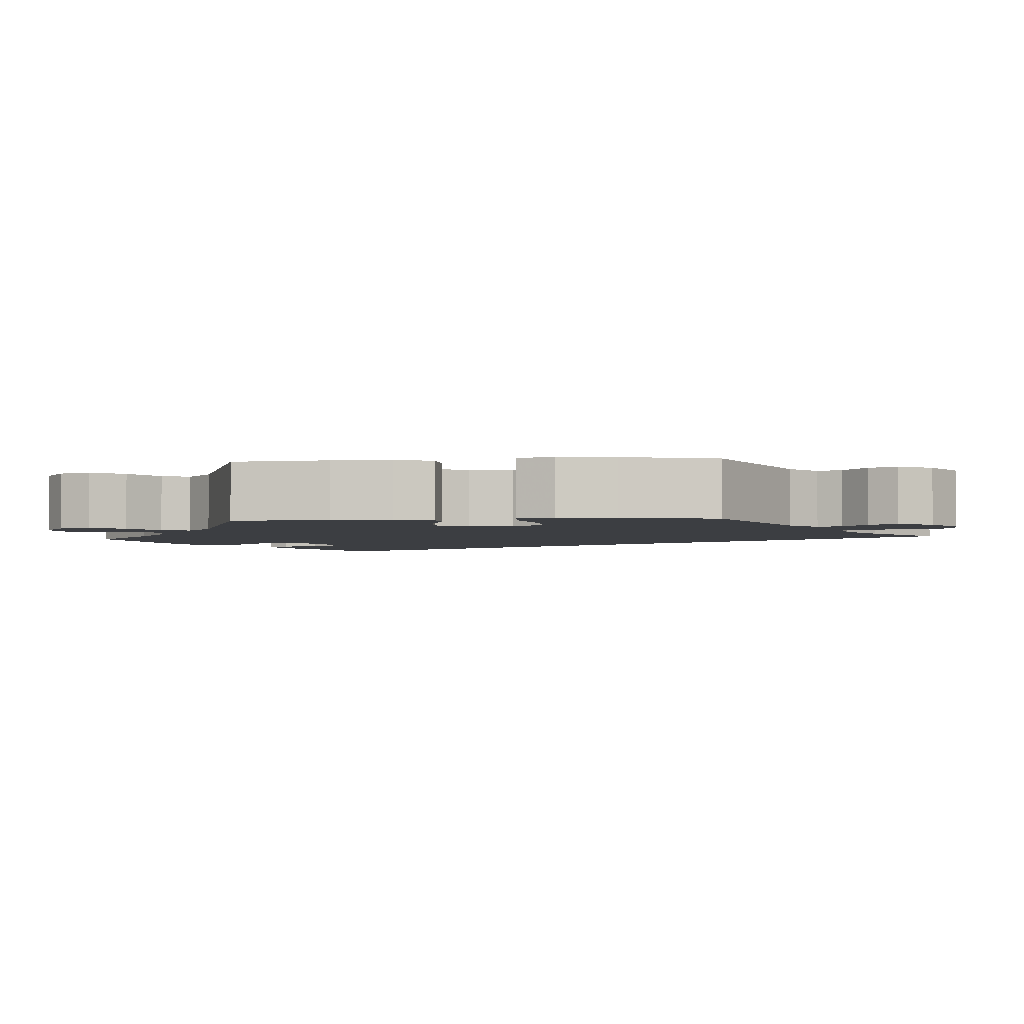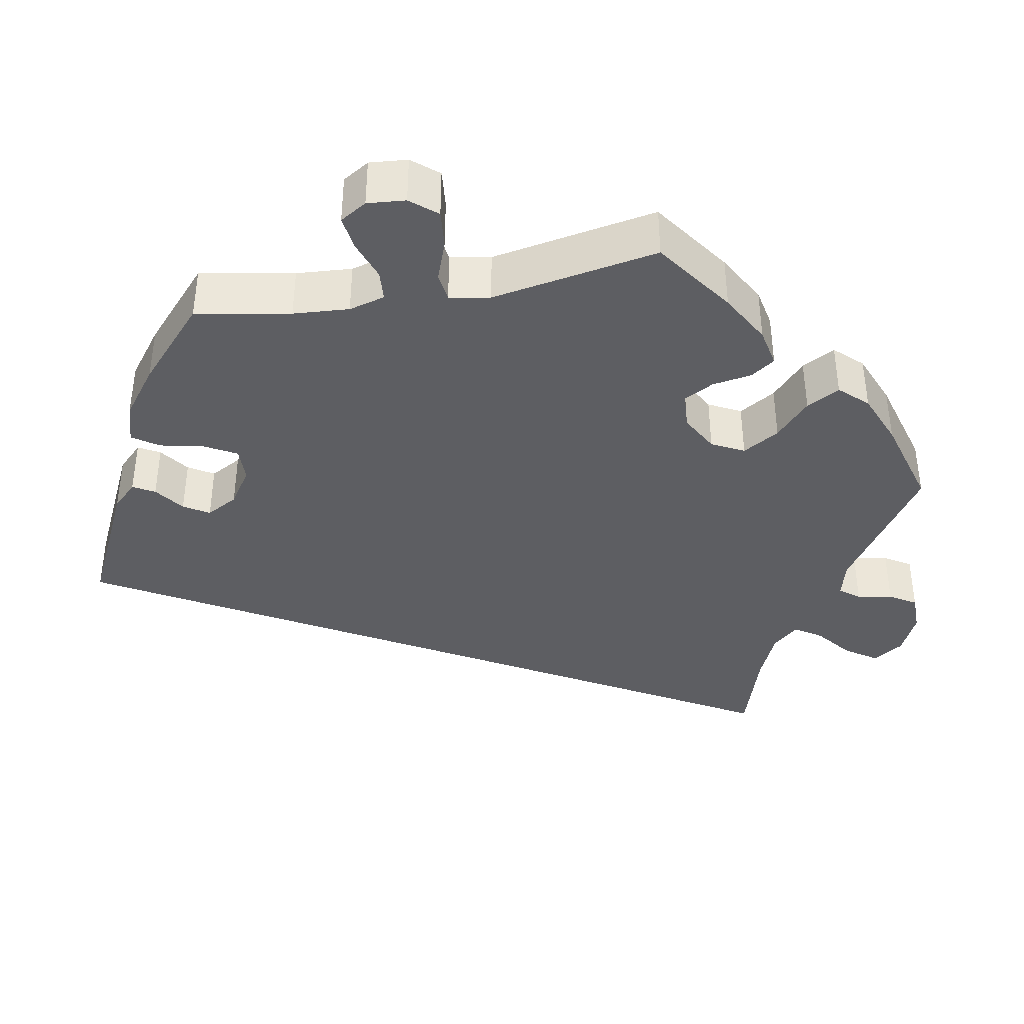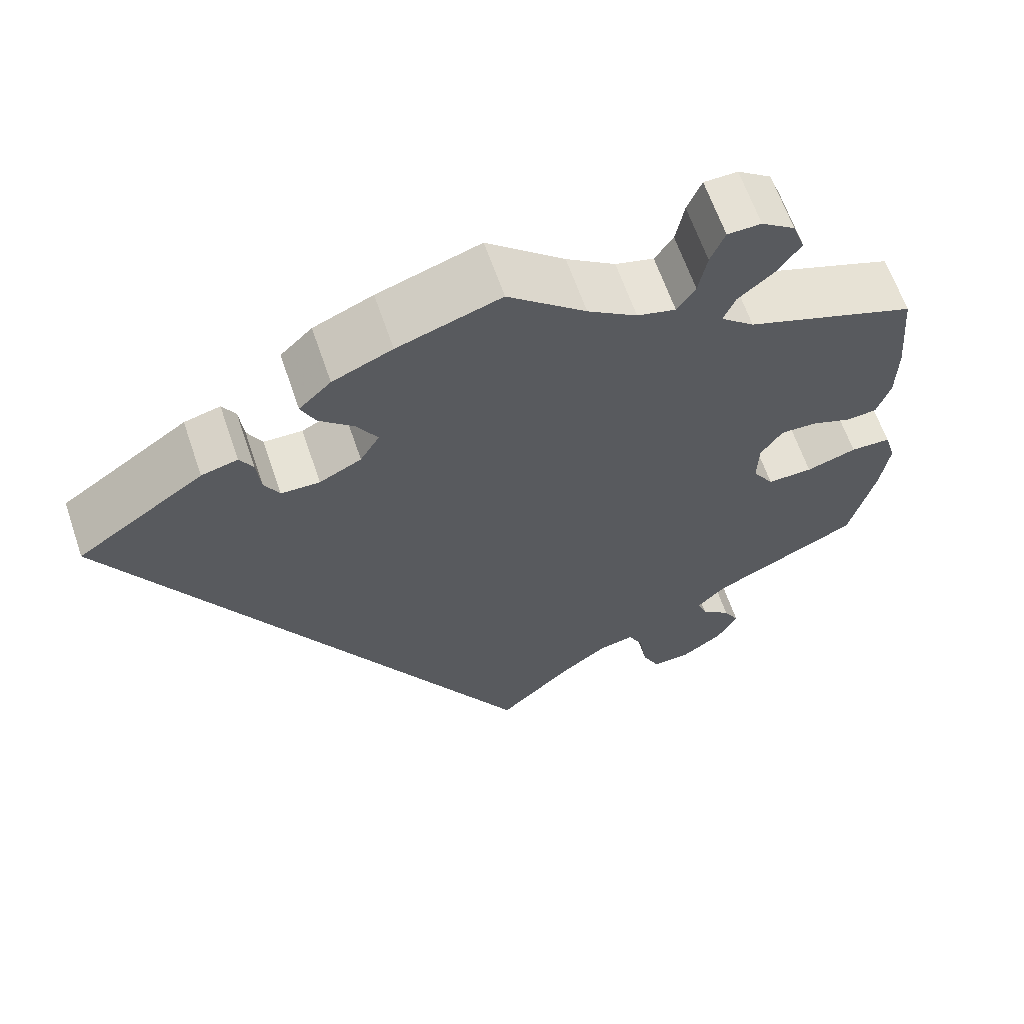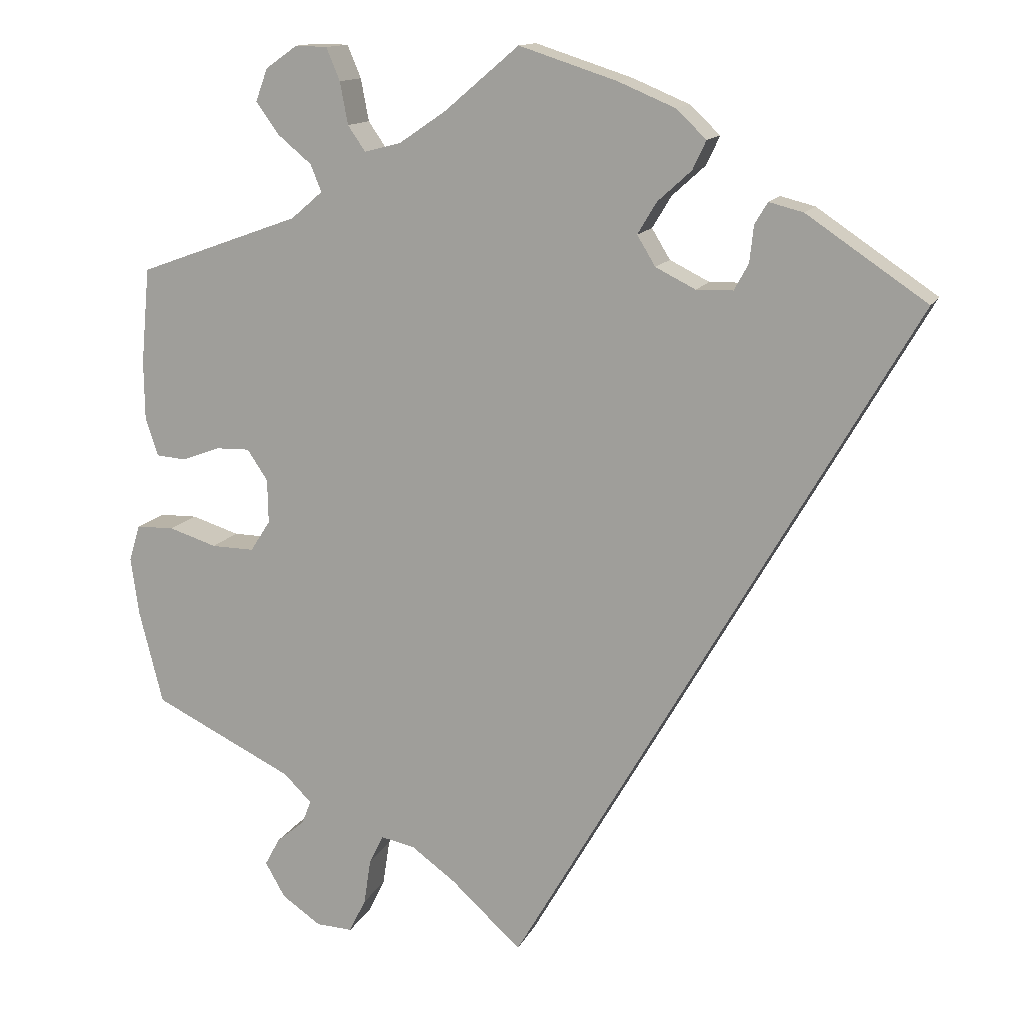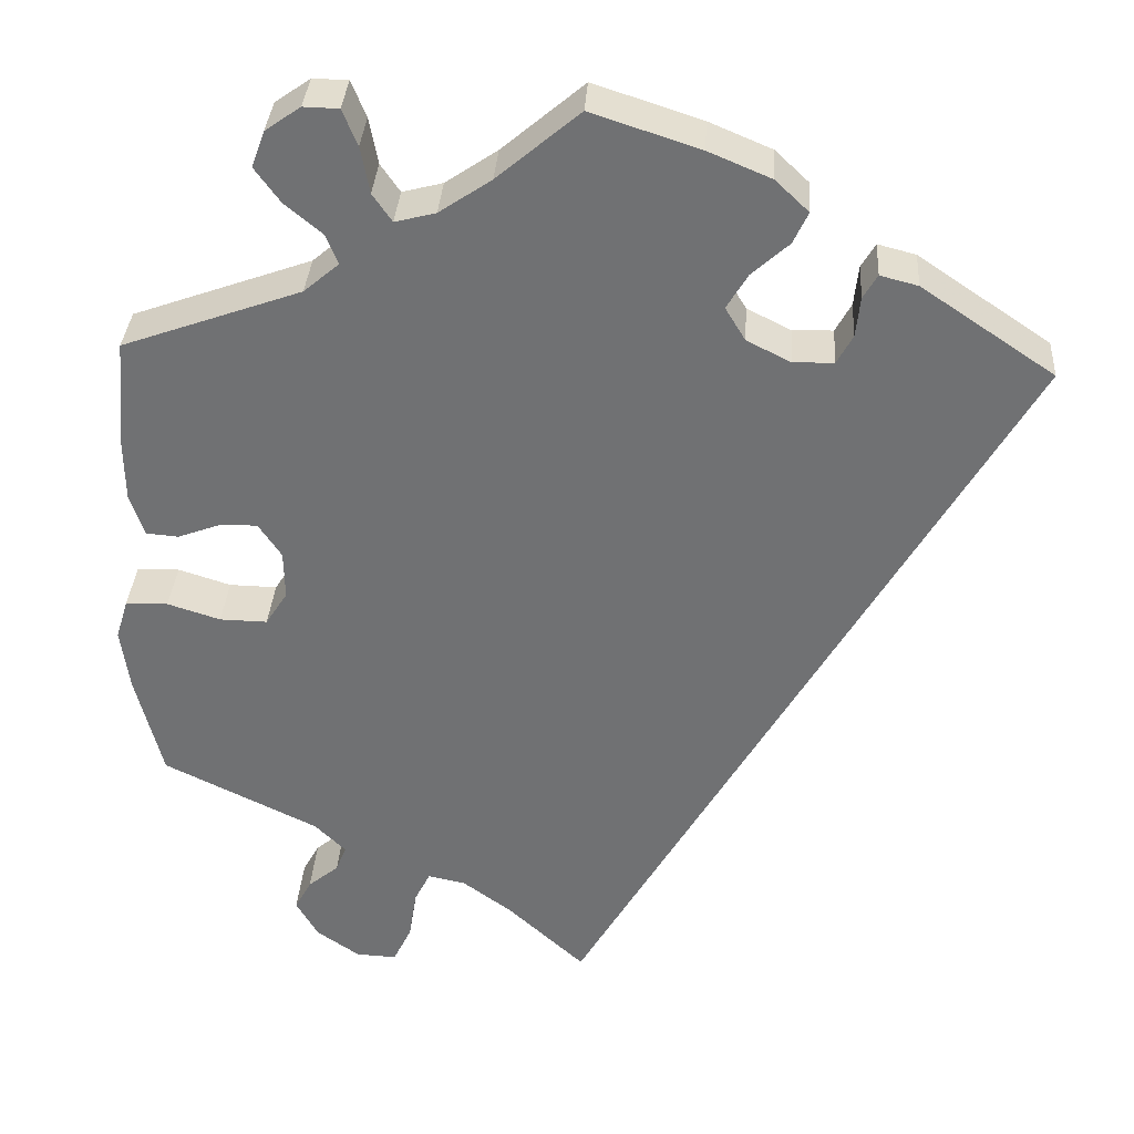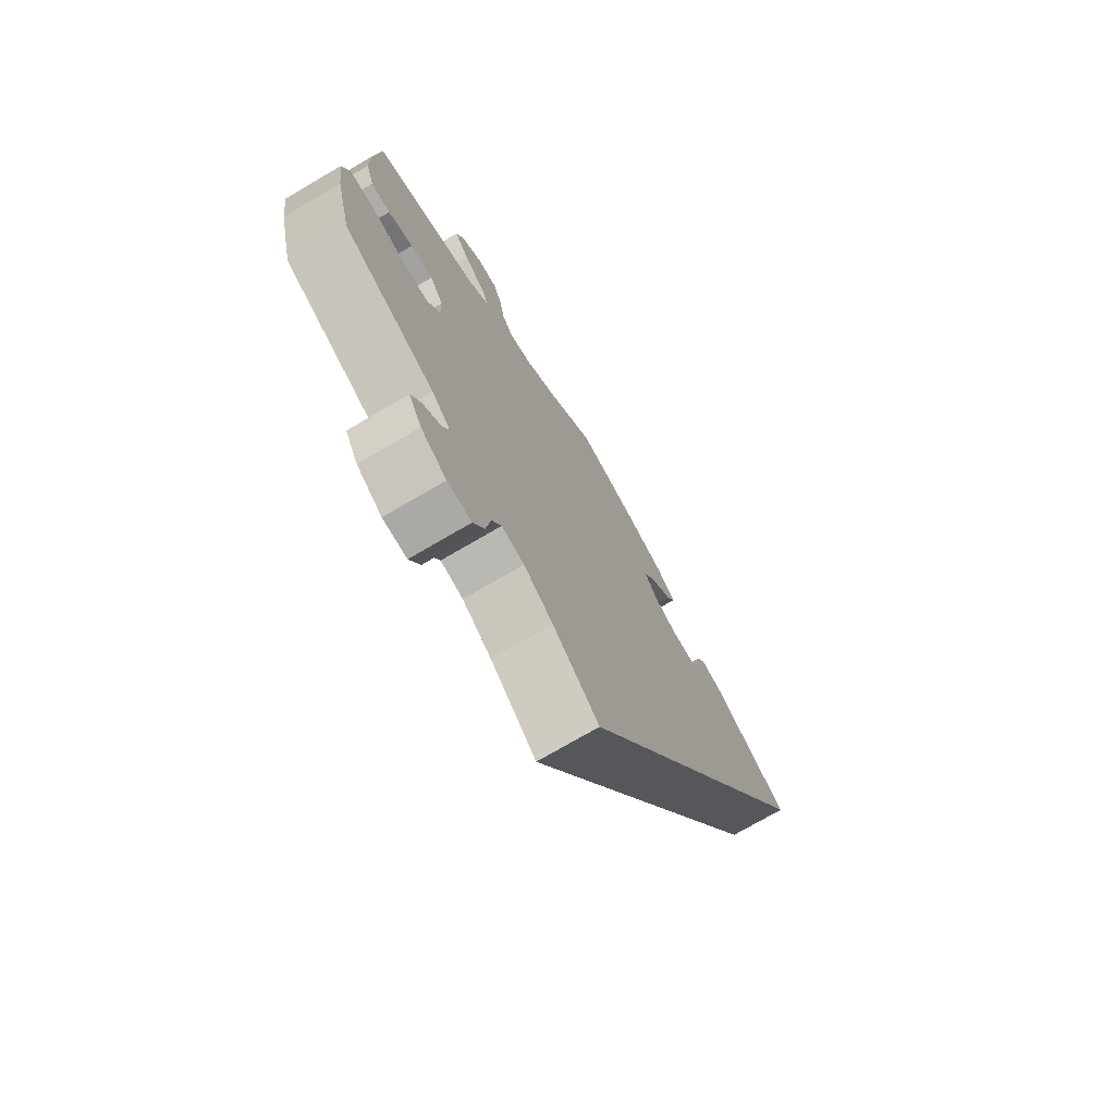
<metadata>
{"format":"obj","ext":"obj","renderer":"f3d","projection":"perspective","resolution":1024,"background":"white","views":[{"elev":-3.1,"azim":95.0,"up":"+Y"},{"elev":-39.0,"azim":40.4,"up":"+Y"},{"elev":63.5,"azim":-18.8,"up":"+Z"},{"elev":13.4,"azim":-162.0,"up":"+Z"},{"elev":34.4,"azim":-176.3,"up":"+Z"},{"elev":-73.7,"azim":120.4,"up":"+Z"}]}
</metadata>
<code>
v 0.511 0.07 0.168
v 0.51 0.07 0.094
v 0.494 0.07 0.046
v 0.457 0.07 0.043
v 0.409 0.07 0.061
v 0.366 0.07 0.062
v 0.34 0.07 0.023
v 0.339 0.07 -0.032
v 0.364 0.07 -0.071
v 0.418 0.07 -0.07
v 0.478 0.07 -0.051
v 0.526 0.07 -0.052
v 0.54 0.07 -0.098
v 0.53 0.07 -0.17
v 0.5 0.07 -0.289
v 0.324 0.07 -0.375
v 0.289 0.07 -0.41
v 0.301 0.07 -0.44
v 0.336 0.07 -0.469
v 0.355 0.07 -0.504
v 0.33 0.07 -0.548
v 0.281 0.07 -0.582
v 0.235 0.07 -0.584
v 0.214 0.07 -0.541
v 0.205 0.07 -0.483
v 0.187 0.07 -0.447
v 0.144 0.07 -0.456
v 0.088 0.07 -0.497
v 0 0.07 -0.578
v -0.501 0.07 0.289
v -0.35 0.07 0.391
v -0.307 0.07 0.402
v -0.291 0.07 0.375
v -0.286 0.07 0.329
v -0.268 0.07 0.296
v -0.222 0.07 0.295
v -0.172 0.07 0.32
v -0.149 0.07 0.358
v -0.173 0.07 0.398
v -0.215 0.07 0.436
v -0.232 0.07 0.472
v -0.194 0.07 0.508
v -0.123 0.07 0.538
v 0 0.07 0.578
v 0.093 0.07 0.499
v 0.152 0.07 0.459
v 0.198 0.07 0.447
v 0.22 0.07 0.479
v 0.23 0.07 0.532
v 0.247 0.07 0.573
v 0.287 0.07 0.574
v 0.327 0.07 0.546
v 0.342 0.07 0.505
v 0.313 0.07 0.465
v 0.271 0.07 0.43
v 0.257 0.07 0.396
v 0.297 0.07 0.362
v 0.5 0.07 0.289
v 0.511 0 0.168
v 0.51 0 0.094
v 0.494 0 0.046
v 0.457 0 0.043
v 0.409 0 0.061
v 0.366 0 0.062
v 0.34 0 0.023
v 0.339 0 -0.032
v 0.364 0 -0.071
v 0.418 0 -0.07
v 0.478 0 -0.051
v 0.526 0 -0.052
v 0.54 0 -0.098
v 0.53 0 -0.17
v 0.5 0 -0.289
v 0.324 0 -0.375
v 0.289 0 -0.41
v 0.301 0 -0.44
v 0.336 0 -0.469
v 0.355 0 -0.504
v 0.33 0 -0.548
v 0.281 0 -0.582
v 0.235 0 -0.584
v 0.214 0 -0.541
v 0.205 0 -0.483
v 0.187 0 -0.447
v 0.144 0 -0.456
v 0.088 0 -0.497
v 0 0 -0.578
v -0.501 0 0.289
v -0.35 0 0.391
v -0.307 0 0.402
v -0.291 0 0.375
v -0.286 0 0.329
v -0.268 0 0.296
v -0.222 0 0.295
v -0.172 0 0.32
v -0.149 0 0.358
v -0.173 0 0.398
v -0.215 0 0.436
v -0.232 0 0.472
v -0.194 0 0.508
v -0.123 0 0.538
v 0 0 0.578
v 0.093 0 0.499
v 0.152 0 0.459
v 0.198 0 0.447
v 0.22 0 0.479
v 0.23 0 0.532
v 0.247 0 0.573
v 0.287 0 0.574
v 0.327 0 0.546
v 0.342 0 0.505
v 0.313 0 0.465
v 0.271 0 0.43
v 0.257 0 0.396
v 0.297 0 0.362
v 0.5 0 0.289
f 57 58 1 2
f 56 57 2 3
f 52 53 54 55
f 50 51 52 55
f 48 49 50 55
f 47 48 55 56
f 46 47 56 3
f 42 43 44 45
f 39 40 41 42
f 38 39 42 45
f 37 38 45 46
f 31 32 33 34
f 31 34 35
f 28 29 30 31
f 27 28 31 35
f 26 27 35 36
f 22 23 24 25
f 22 25 26
f 18 19 20 21
f 17 18 21 22
f 13 14 15 16
f 13 16 17
f 10 11 12 13
f 9 10 13 17
f 8 9 17
f 7 8 17
f 46 3 4 5
f 46 5 6
f 37 46 6 7
f 36 37 7 17
f 17 22 26 36
f 60 59 116 115
f 61 60 115 114
f 113 112 111 110
f 113 110 109 108
f 113 108 107 106
f 114 113 106 105
f 61 114 105 104
f 103 102 101 100
f 100 99 98 97
f 103 100 97 96
f 104 103 96 95
f 92 91 90 89
f 93 92 89
f 89 88 87 86
f 93 89 86 85
f 94 93 85 84
f 83 82 81 80
f 84 83 80
f 79 78 77 76
f 80 79 76 75
f 74 73 72 71
f 75 74 71
f 71 70 69 68
f 75 71 68 67
f 75 67 66
f 75 66 65
f 63 62 61 104
f 64 63 104
f 65 64 104 95
f 75 65 95 94
f 94 84 80 75
f 1 59 60 2
f 2 60 61 3
f 3 61 62 4
f 4 62 63 5
f 5 63 64 6
f 6 64 65 7
f 7 65 66 8
f 8 66 67 9
f 9 67 68 10
f 10 68 69 11
f 11 69 70 12
f 12 70 71 13
f 13 71 72 14
f 14 72 73 15
f 15 73 74 16
f 16 74 75 17
f 17 75 76 18
f 18 76 77 19
f 19 77 78 20
f 20 78 79 21
f 21 79 80 22
f 22 80 81 23
f 23 81 82 24
f 24 82 83 25
f 25 83 84 26
f 26 84 85 27
f 27 85 86 28
f 28 86 87 29
f 29 87 88 30
f 30 88 89 31
f 31 89 90 32
f 32 90 91 33
f 33 91 92 34
f 34 92 93 35
f 35 93 94 36
f 36 94 95 37
f 37 95 96 38
f 38 96 97 39
f 39 97 98 40
f 40 98 99 41
f 41 99 100 42
f 42 100 101 43
f 43 101 102 44
f 44 102 103 45
f 45 103 104 46
f 46 104 105 47
f 47 105 106 48
f 48 106 107 49
f 49 107 108 50
f 50 108 109 51
f 51 109 110 52
f 52 110 111 53
f 53 111 112 54
f 54 112 113 55
f 55 113 114 56
f 56 114 115 57
f 57 115 116 58
f 58 116 59 1

</code>
